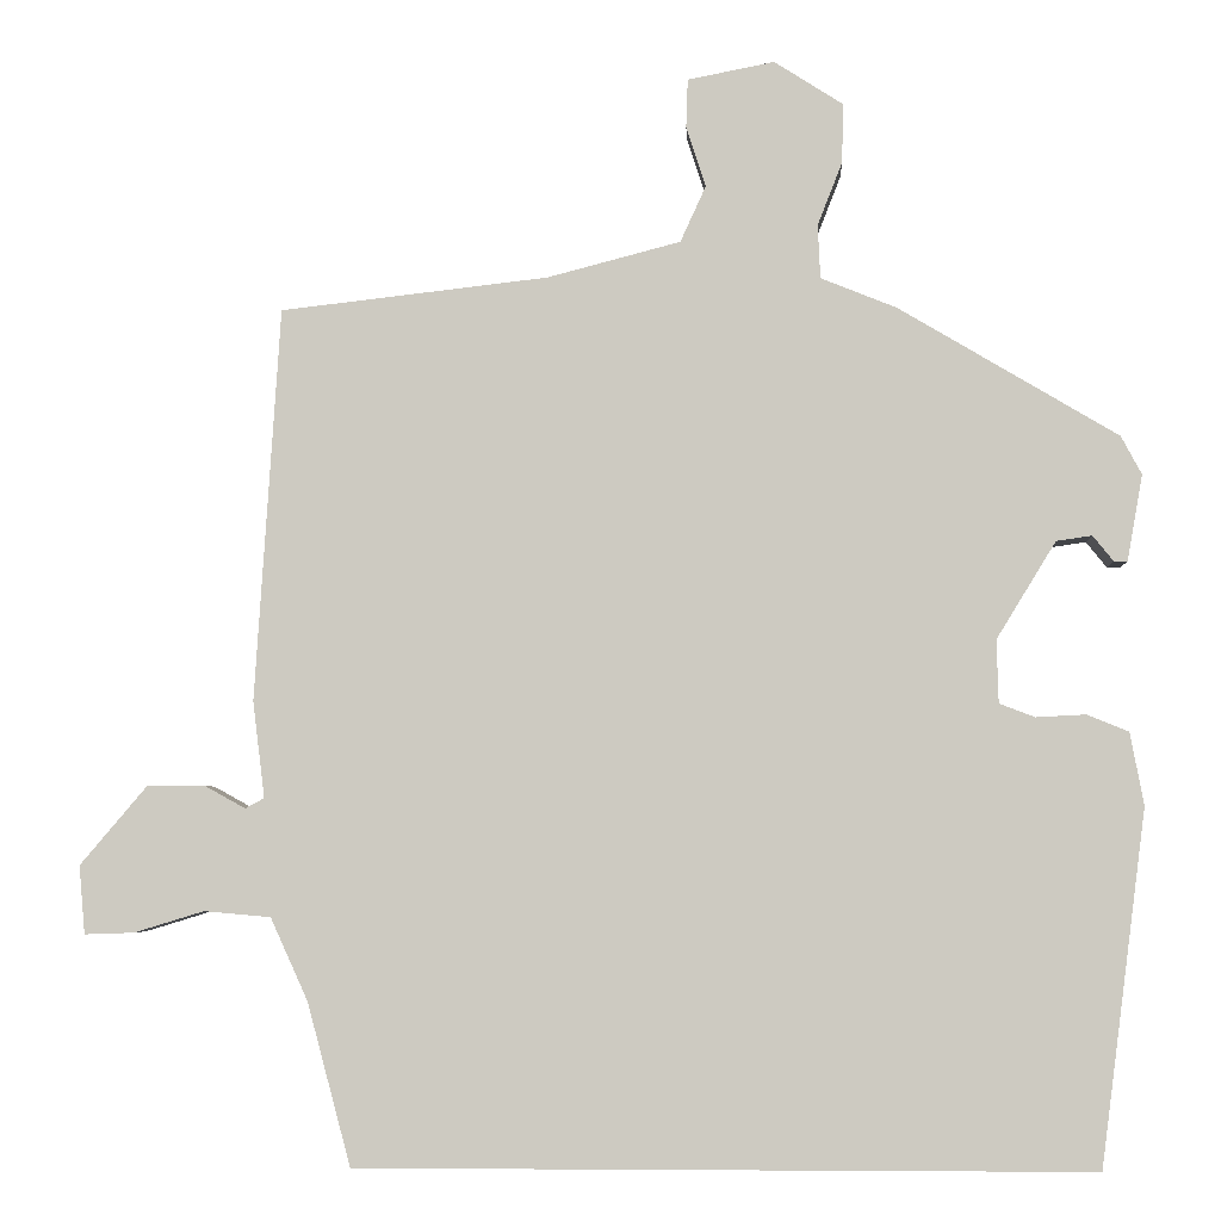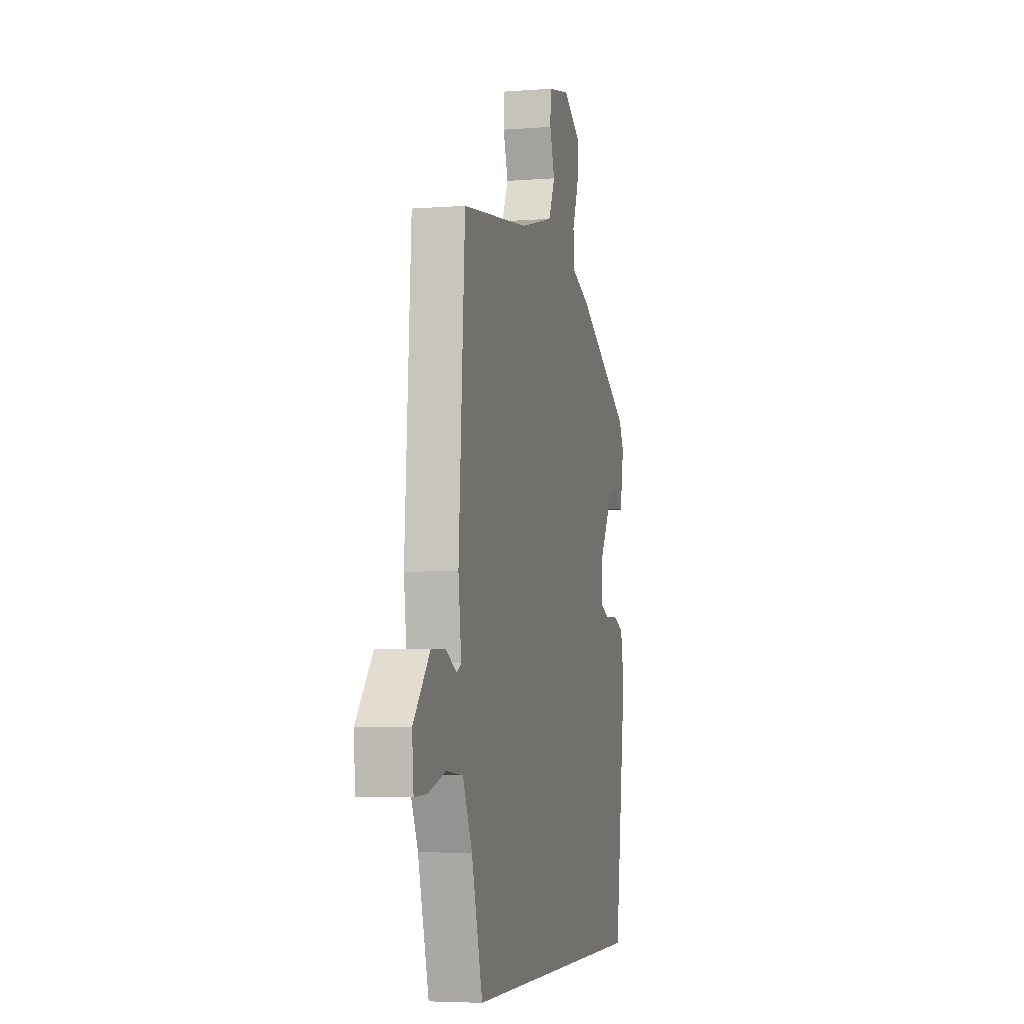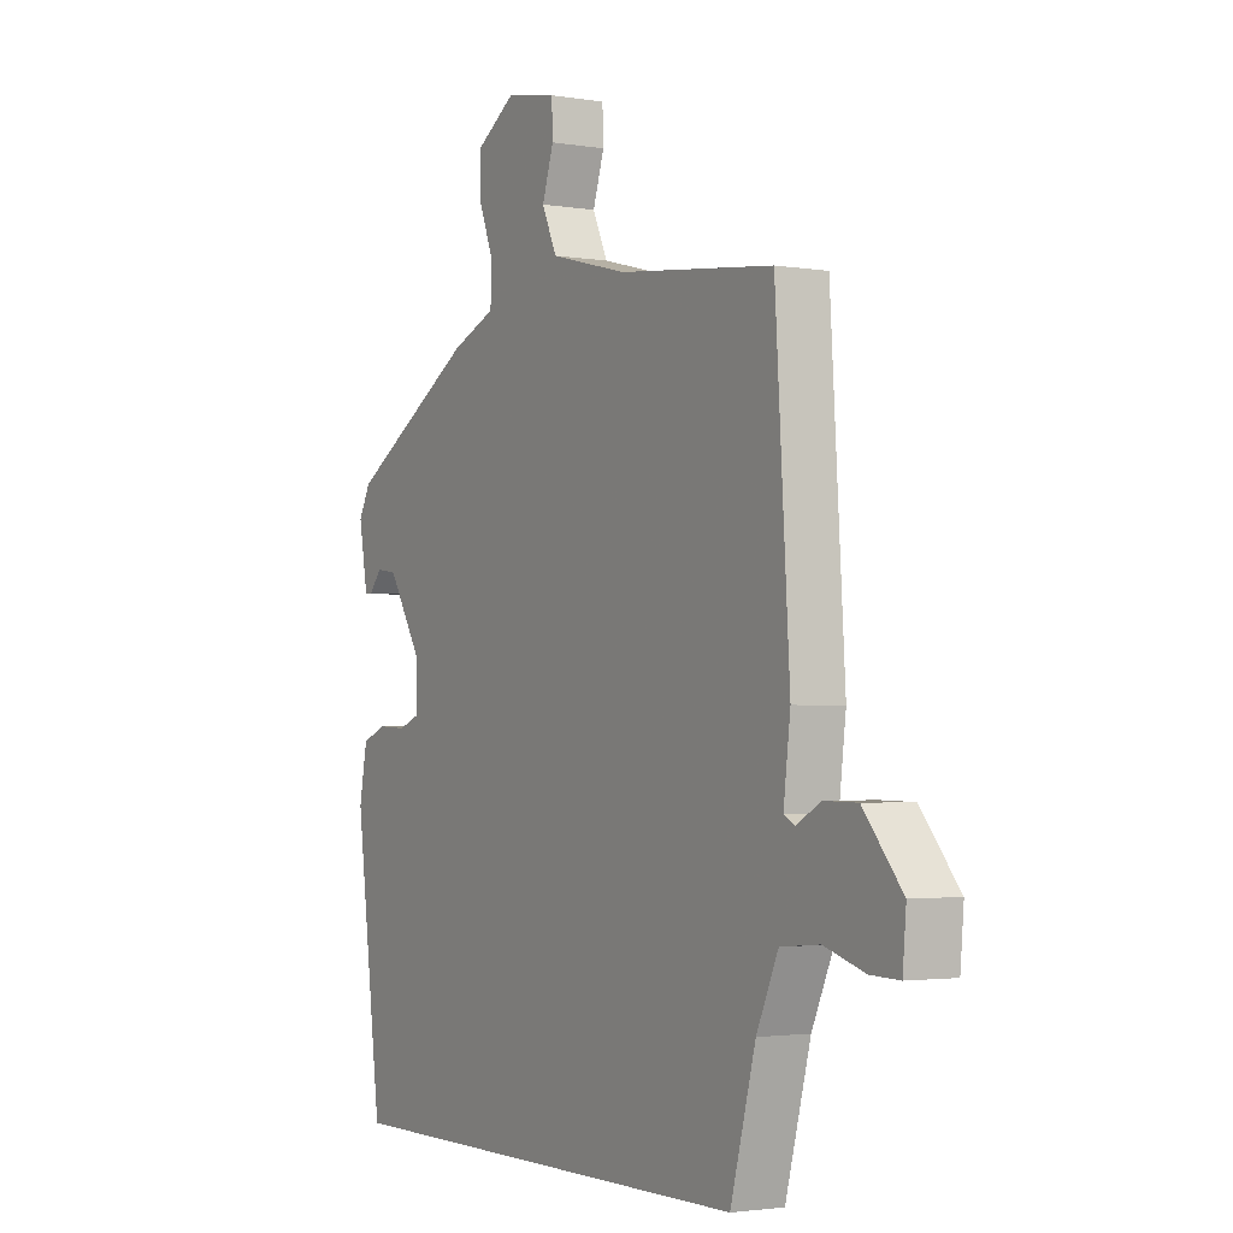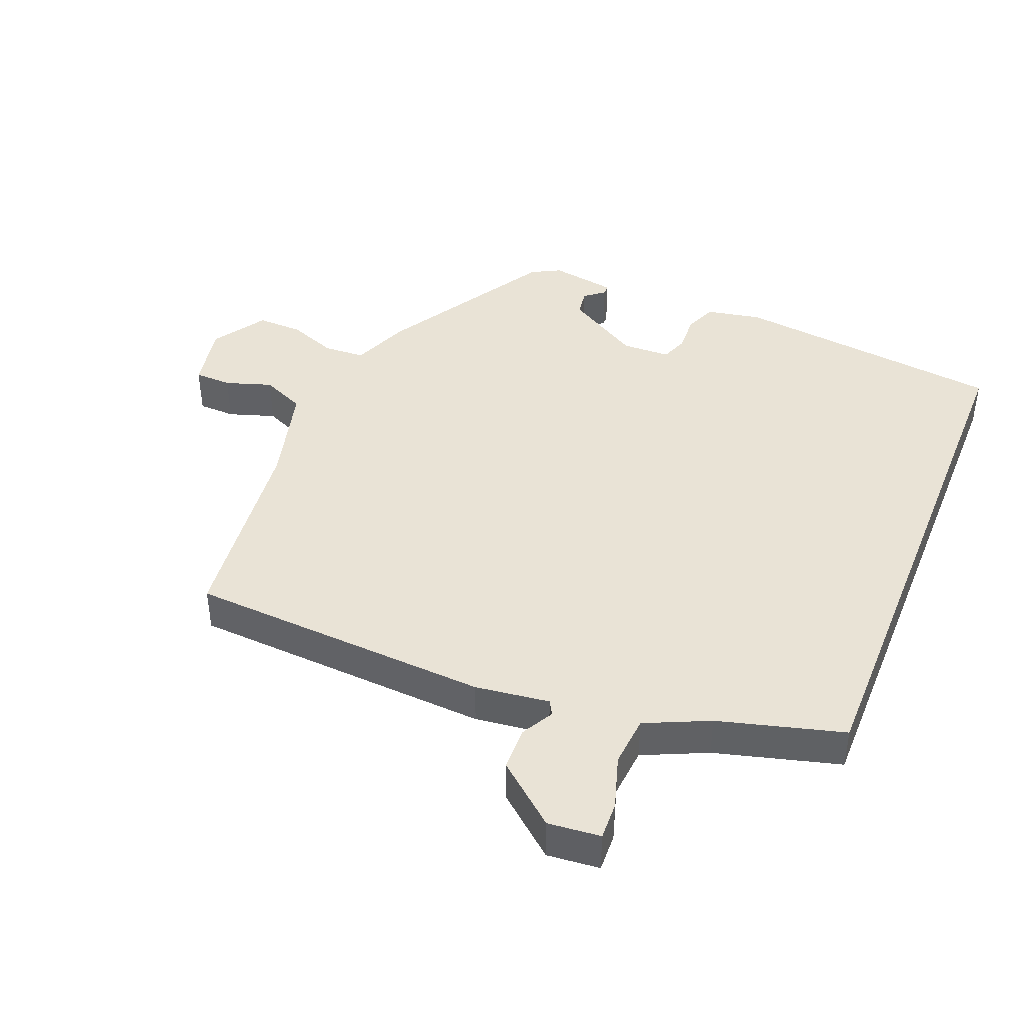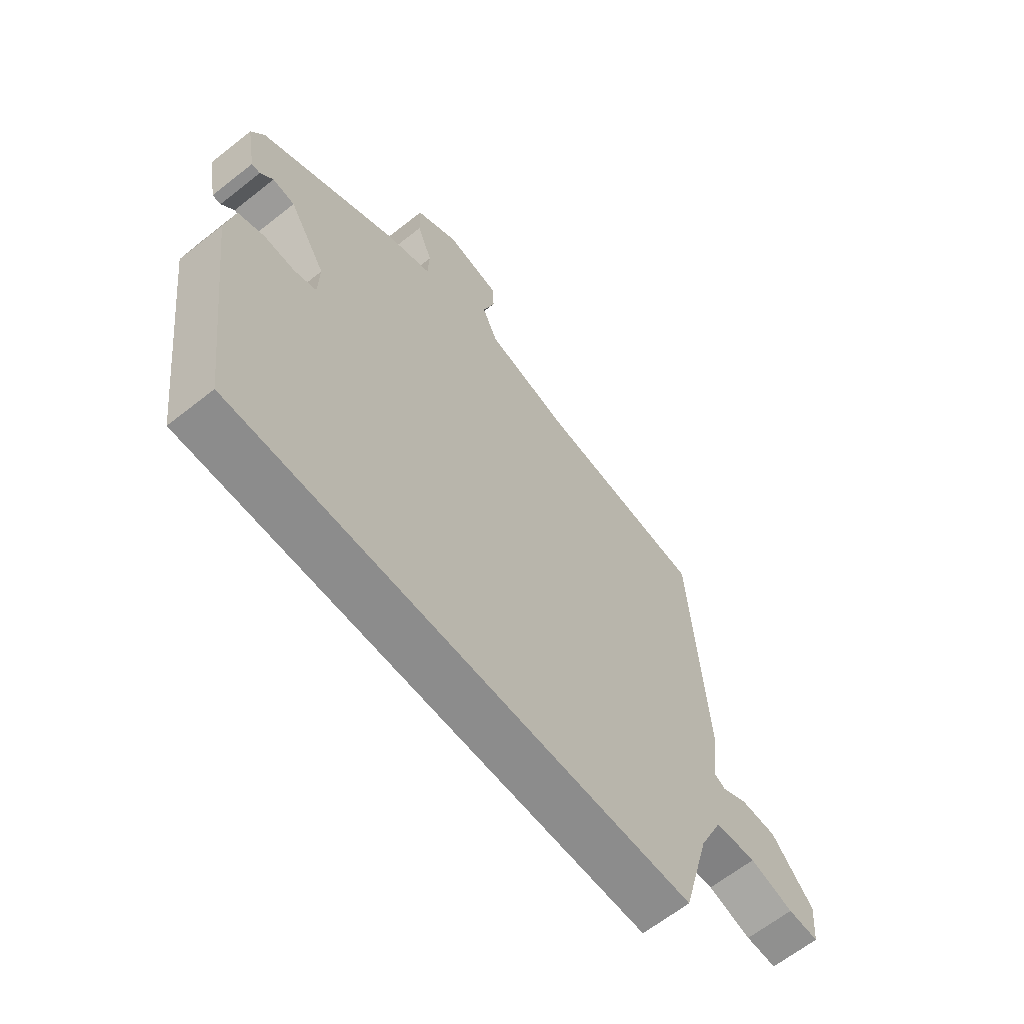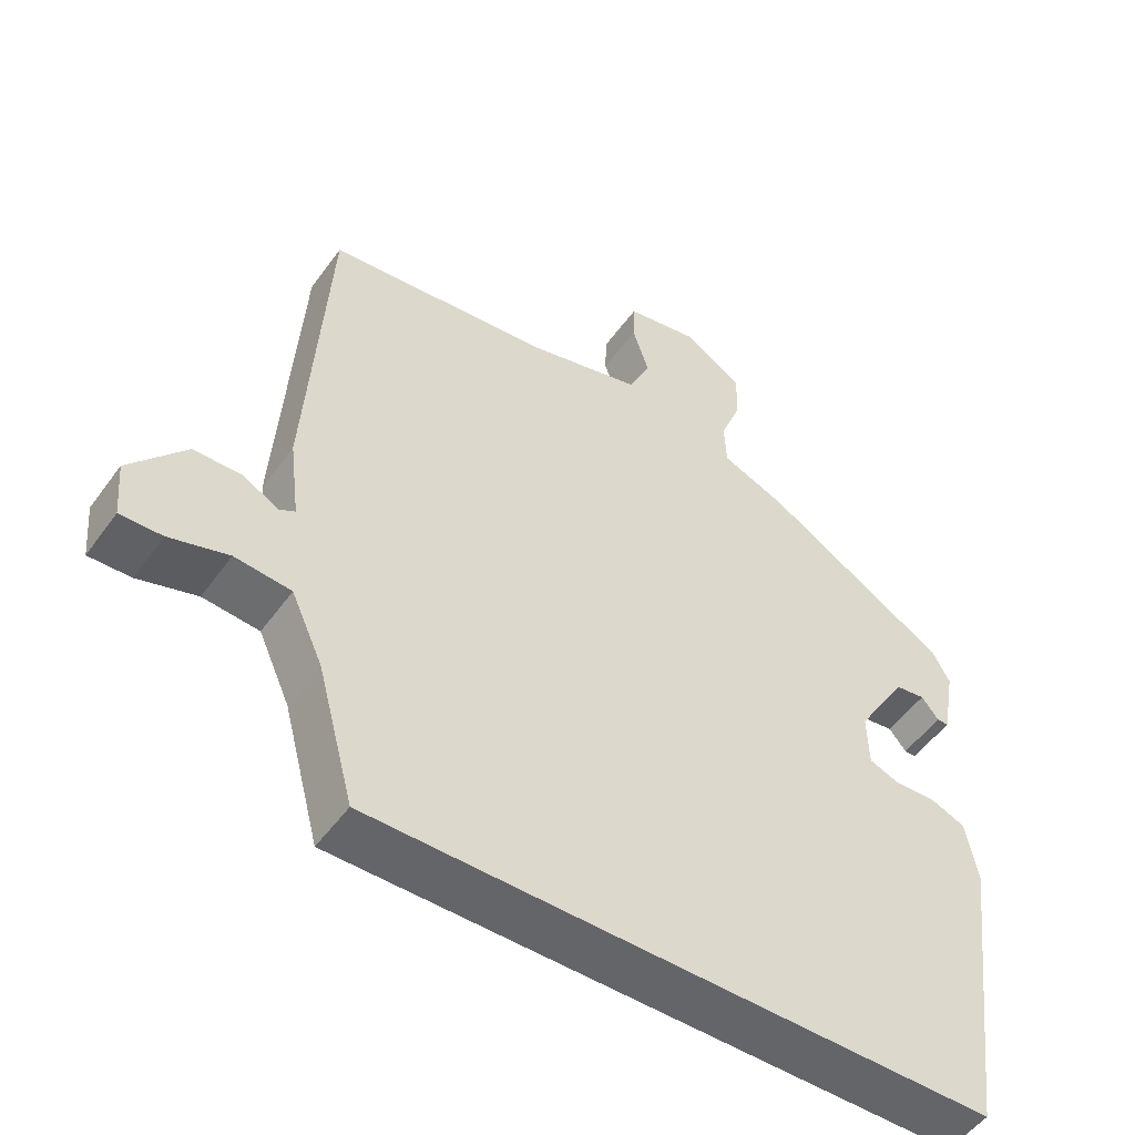
<metadata>
{"format":"obj","ext":"obj","renderer":"f3d","projection":"perspective","resolution":1024,"background":"white","views":[{"elev":-4.9,"azim":-177.1,"up":"+Z"},{"elev":-4.8,"azim":103.9,"up":"+Z"},{"elev":-2.4,"azim":59.6,"up":"+Z"},{"elev":42.0,"azim":111.8,"up":"+Y"},{"elev":-64.2,"azim":-51.4,"up":"+Z"},{"elev":-51.4,"azim":145.3,"up":"+Z"}]}
</metadata>
<code>
v 0.497 0.07 0.5
v 0.526 0.07 0.038
v 0.512 0.07 -0.075
v 0.534 0.07 -0.087
v 0.583 0.07 -0.06
v 0.65 0.07 -0.061
v 0.728 0.07 -0.153
v 0.721 0.07 -0.233
v 0.663 0.07 -0.231
v 0.581 0.07 -0.206
v 0.503 0.07 -0.213
v 0.459 0.07 -0.31
v 0.408 0.07 -0.5
v -0.451 0.07 -0.5
v -0.505 0.07 -0.085
v -0.489 0.07 0
v -0.44 0.07 0.02
v -0.382 0.07 0.017
v -0.34 0.07 0.033
v -0.338 0.07 0.107
v -0.408 0.07 0.221
v -0.45 0.07 0.227
v -0.474 0.07 0.197
v -0.49 0.07 0.197
v -0.508 0.07 0.298
v -0.484 0.07 0.343
v -0.227 0.07 0.496
v -0.138 0.07 0.532
v -0.135 0.07 0.595
v -0.164 0.07 0.669
v -0.166 0.07 0.739
v -0.085 0.07 0.791
v 0.017 0.07 0.771
v 0.019 0.07 0.714
v -0.004 0.07 0.643
v 0.026 0.07 0.577
v 0.183 0.07 0.536
v 0.497 0 0.5
v 0.526 0 0.038
v 0.512 0 -0.075
v 0.534 0 -0.087
v 0.583 0 -0.06
v 0.65 0 -0.061
v 0.728 0 -0.153
v 0.721 0 -0.233
v 0.663 0 -0.231
v 0.581 0 -0.206
v 0.503 0 -0.213
v 0.459 0 -0.31
v 0.408 0 -0.5
v -0.451 0 -0.5
v -0.505 0 -0.085
v -0.489 0 0
v -0.44 0 0.02
v -0.382 0 0.017
v -0.34 0 0.033
v -0.338 0 0.107
v -0.408 0 0.221
v -0.45 0 0.227
v -0.474 0 0.197
v -0.49 0 0.197
v -0.508 0 0.298
v -0.484 0 0.343
v -0.227 0 0.496
v -0.138 0 0.532
v -0.135 0 0.595
v -0.164 0 0.669
v -0.166 0 0.739
v -0.085 0 0.791
v 0.017 0 0.771
v 0.019 0 0.714
v -0.004 0 0.643
v 0.026 0 0.577
v 0.183 0 0.536
f 33 34 35
f 32 33 35
f 31 32 35
f 30 31 35
f 29 30 35
f 28 29 35 36
f 27 28 36 37
f 24 25 26
f 23 24 26
f 22 23 26
f 27 37 1
f 26 27 1
f 22 26 1
f 21 22 1
f 16 17 18
f 15 16 18
f 14 15 18
f 13 14 18
f 12 13 18
f 11 12 18 19
f 10 11 19 20
f 8 9 10
f 7 8 10
f 6 7 10
f 5 6 10
f 4 5 10
f 10 20 21
f 4 10 21
f 3 4 21
f 1 2 3 21
f 72 71 70
f 72 70 69
f 72 69 68
f 72 68 67
f 72 67 66
f 73 72 66 65
f 74 73 65 64
f 63 62 61
f 63 61 60
f 63 60 59
f 38 74 64
f 38 64 63
f 38 63 59
f 38 59 58
f 55 54 53
f 55 53 52
f 55 52 51
f 55 51 50
f 55 50 49
f 56 55 49 48
f 57 56 48 47
f 47 46 45
f 47 45 44
f 47 44 43
f 47 43 42
f 47 42 41
f 58 57 47
f 58 47 41
f 58 41 40
f 58 40 39 38
f 1 38 39 2
f 2 39 40 3
f 3 40 41 4
f 4 41 42 5
f 5 42 43 6
f 6 43 44 7
f 7 44 45 8
f 8 45 46 9
f 9 46 47 10
f 10 47 48 11
f 11 48 49 12
f 12 49 50 13
f 13 50 51 14
f 14 51 52 15
f 15 52 53 16
f 16 53 54 17
f 17 54 55 18
f 18 55 56 19
f 19 56 57 20
f 20 57 58 21
f 21 58 59 22
f 22 59 60 23
f 23 60 61 24
f 24 61 62 25
f 25 62 63 26
f 26 63 64 27
f 27 64 65 28
f 28 65 66 29
f 29 66 67 30
f 30 67 68 31
f 31 68 69 32
f 32 69 70 33
f 33 70 71 34
f 34 71 72 35
f 35 72 73 36
f 36 73 74 37
f 37 74 38 1

</code>
